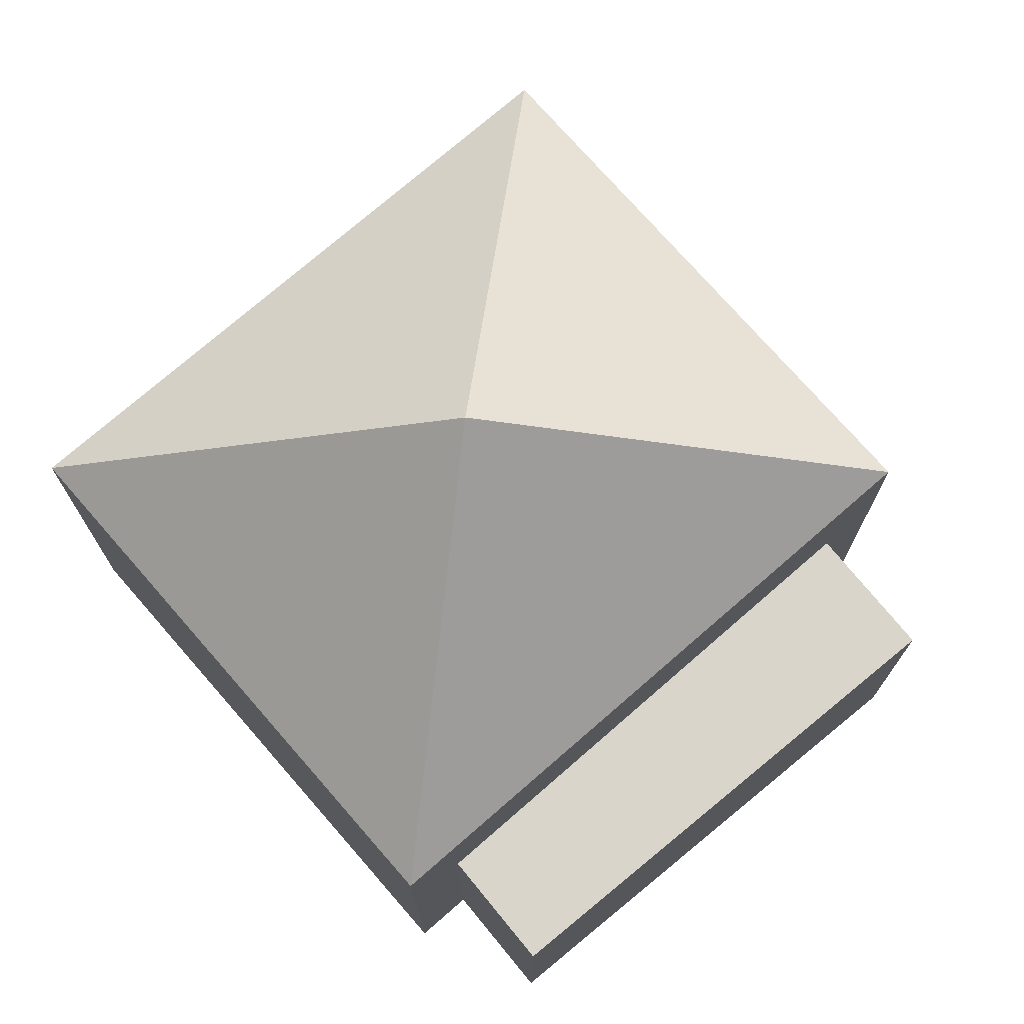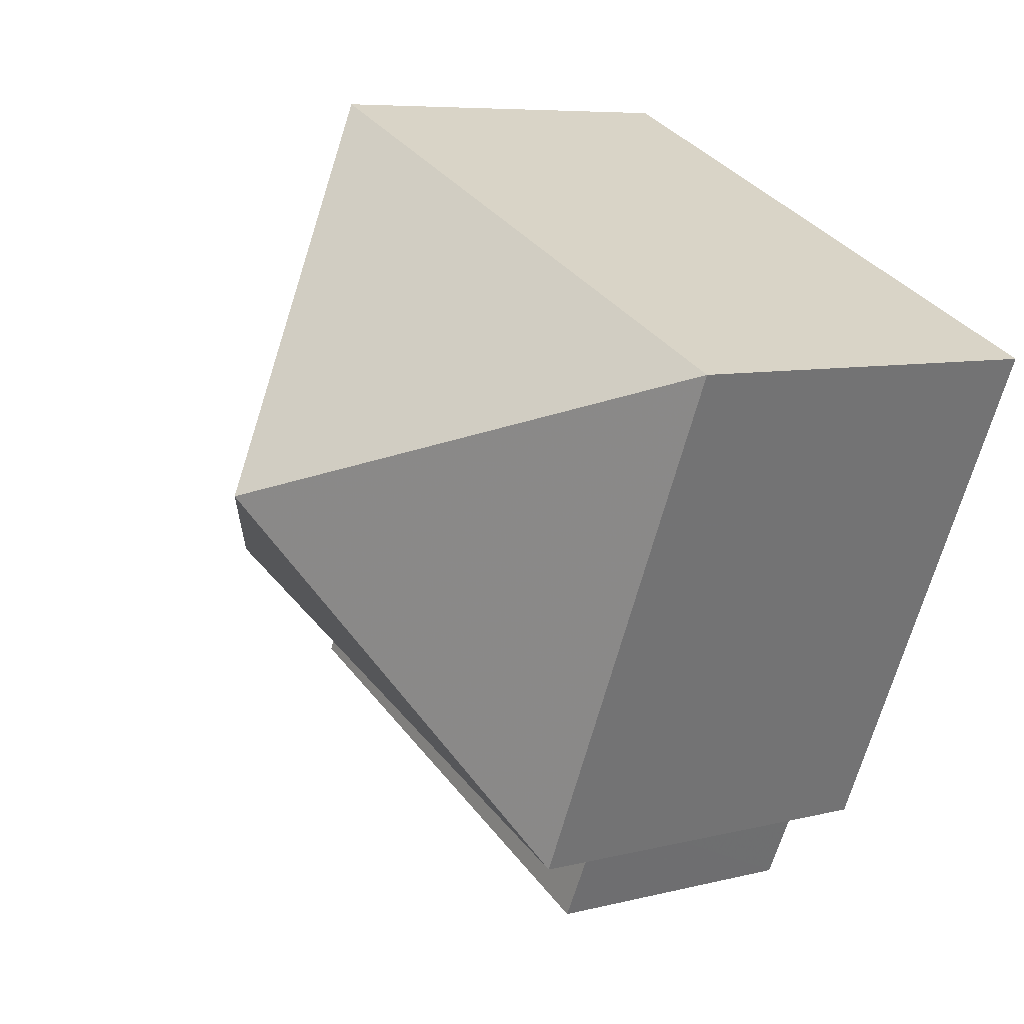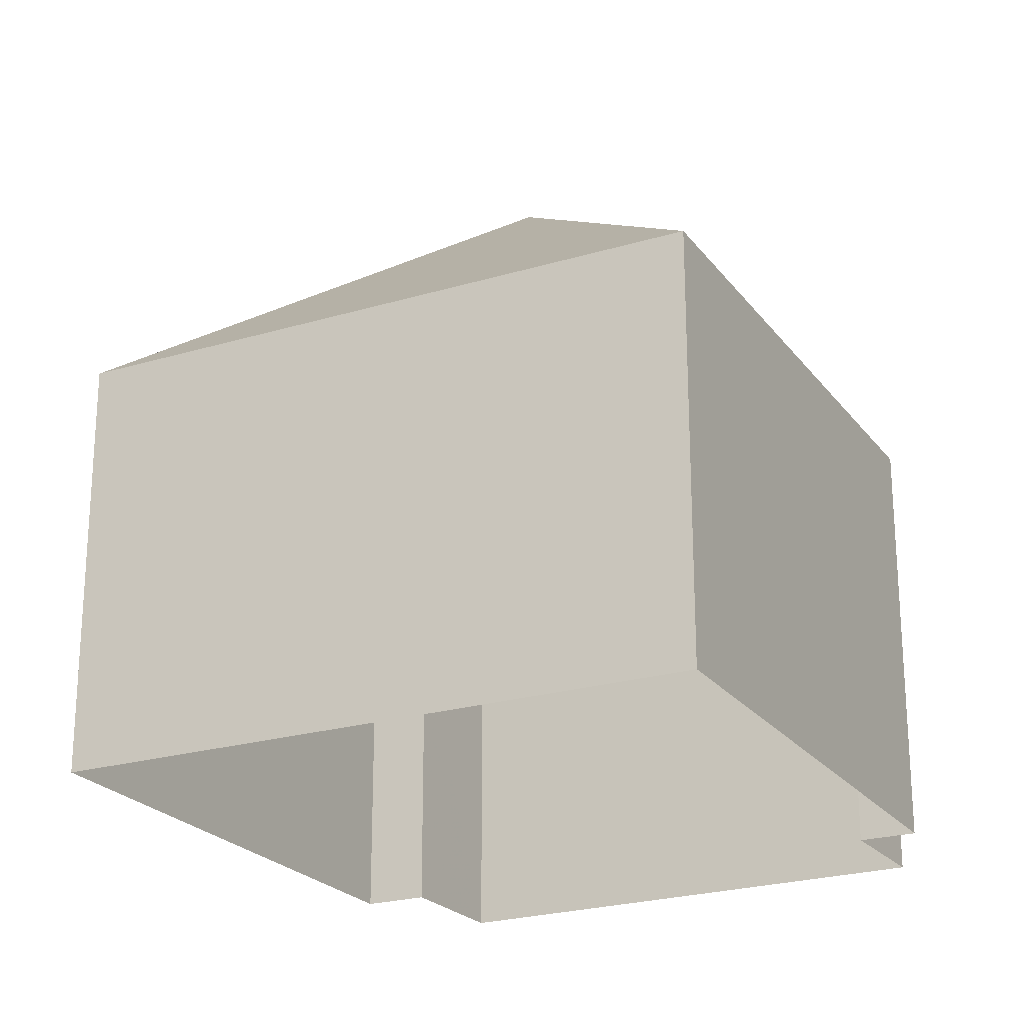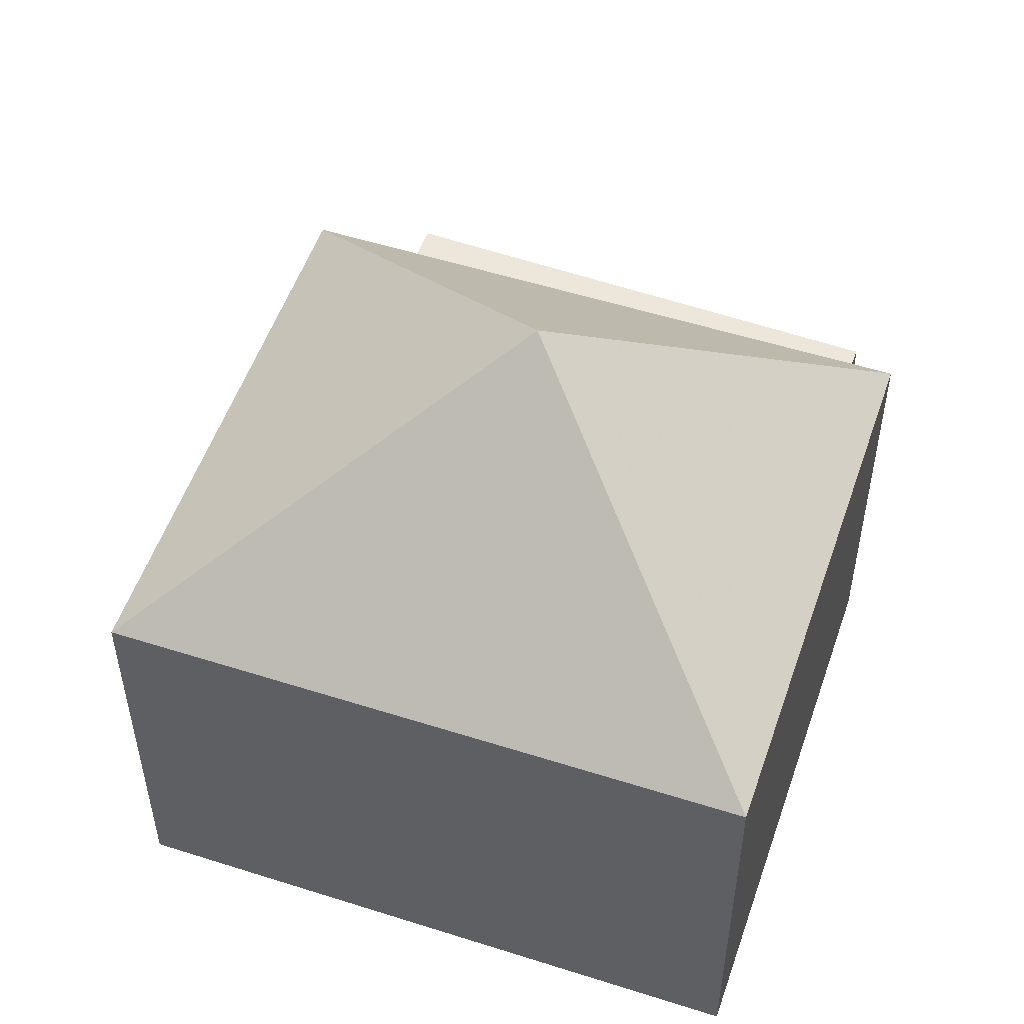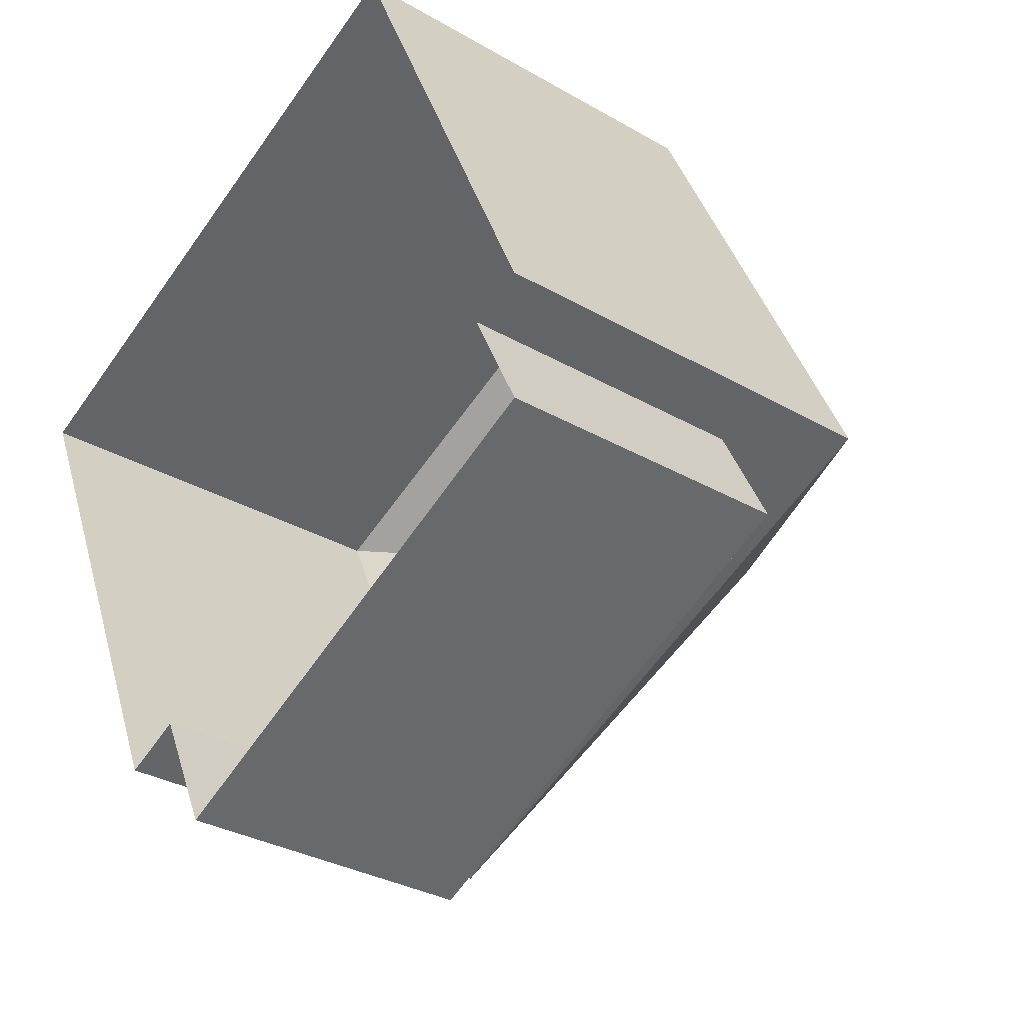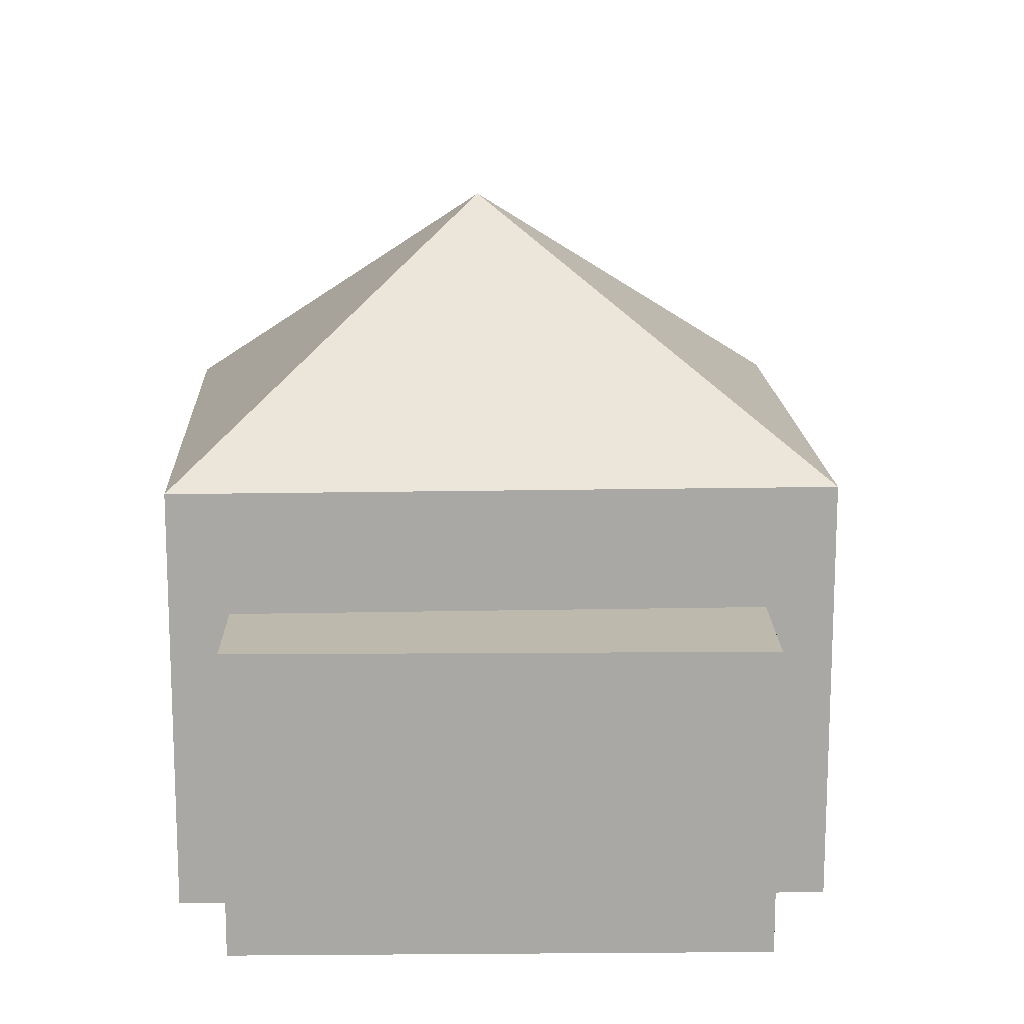
<metadata>
{"format":"obj","ext":"obj","renderer":"f3d","projection":"perspective","resolution":1024,"background":"white","views":[{"elev":74.3,"azim":-65.5,"up":"+Z"},{"elev":6.9,"azim":52.8,"up":"+Y"},{"elev":-23.0,"azim":-177.4,"up":"+Z"},{"elev":53.2,"azim":174.4,"up":"+Z"},{"elev":-31.6,"azim":-129.3,"up":"+Y"},{"elev":15.3,"azim":-27.0,"up":"+Z"}]}
</metadata>
<code>
v -7785 -3.722e+04 10.13
v -7786 -3.722e+04 10.13
v -7786 -3.722e+04 5.957
v -7785 -3.722e+04 5.957
v -7793 -3.722e+04 5.96
v -7793 -3.722e+04 10.13
v -7792 -3.722e+04 10.13
v -7792 -3.722e+04 5.96
v -7785 -3.722e+04 5.956
v -7785 -3.722e+04 11.79
v -7793 -3.722e+04 5.961
v -7793 -3.722e+04 11.79
v -7781 -3.721e+04 11.79
v -7781 -3.721e+04 5.956
v -7789 -3.721e+04 11.79
v -7789 -3.721e+04 5.96
v -7787 -3.722e+04 15.21
f 16 14 4
f 11 16 8
f 14 9 4
f 5 8 3
f 8 4 3
f 16 4 8
f 1 2 3
f 4 1 3
f 2 5 3
f 2 6 5
f 7 5 6
f 7 8 5
f 4 9 1
f 9 10 1
f 8 7 11
f 1 10 12
f 7 1 12
f 11 7 12
f 13 10 9
f 14 13 9
f 11 15 16
f 11 12 15
f 13 14 16
f 15 13 16
f 7 6 2
f 1 7 2
f 17 13 15
f 17 10 13
f 17 12 10
f 17 15 12

</code>
